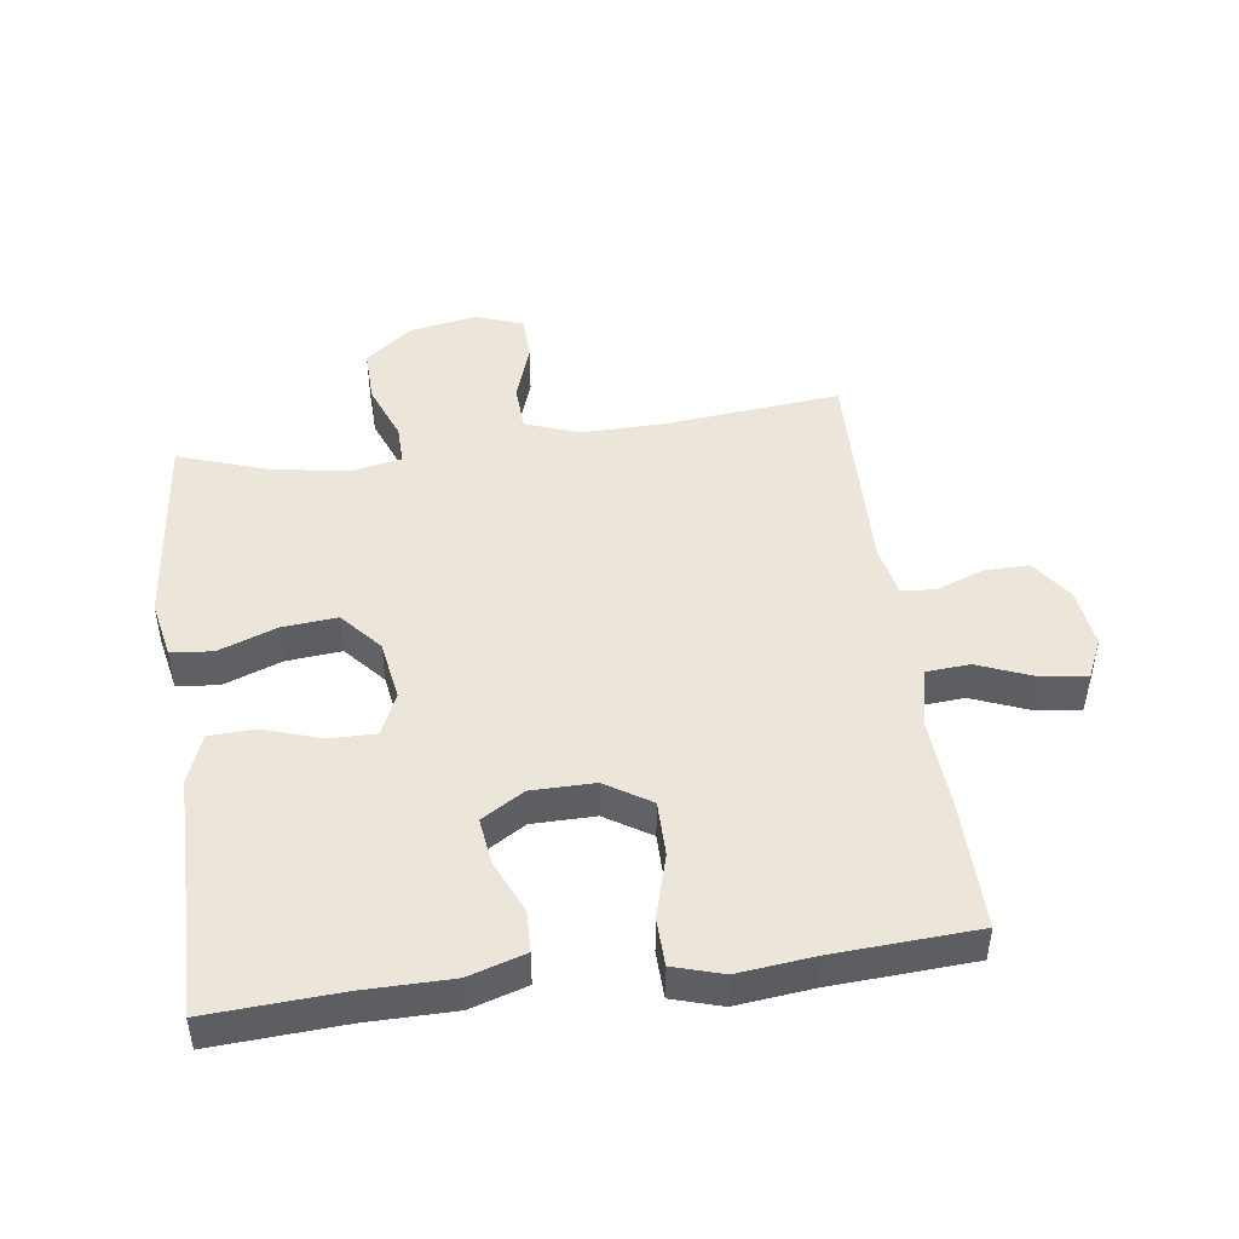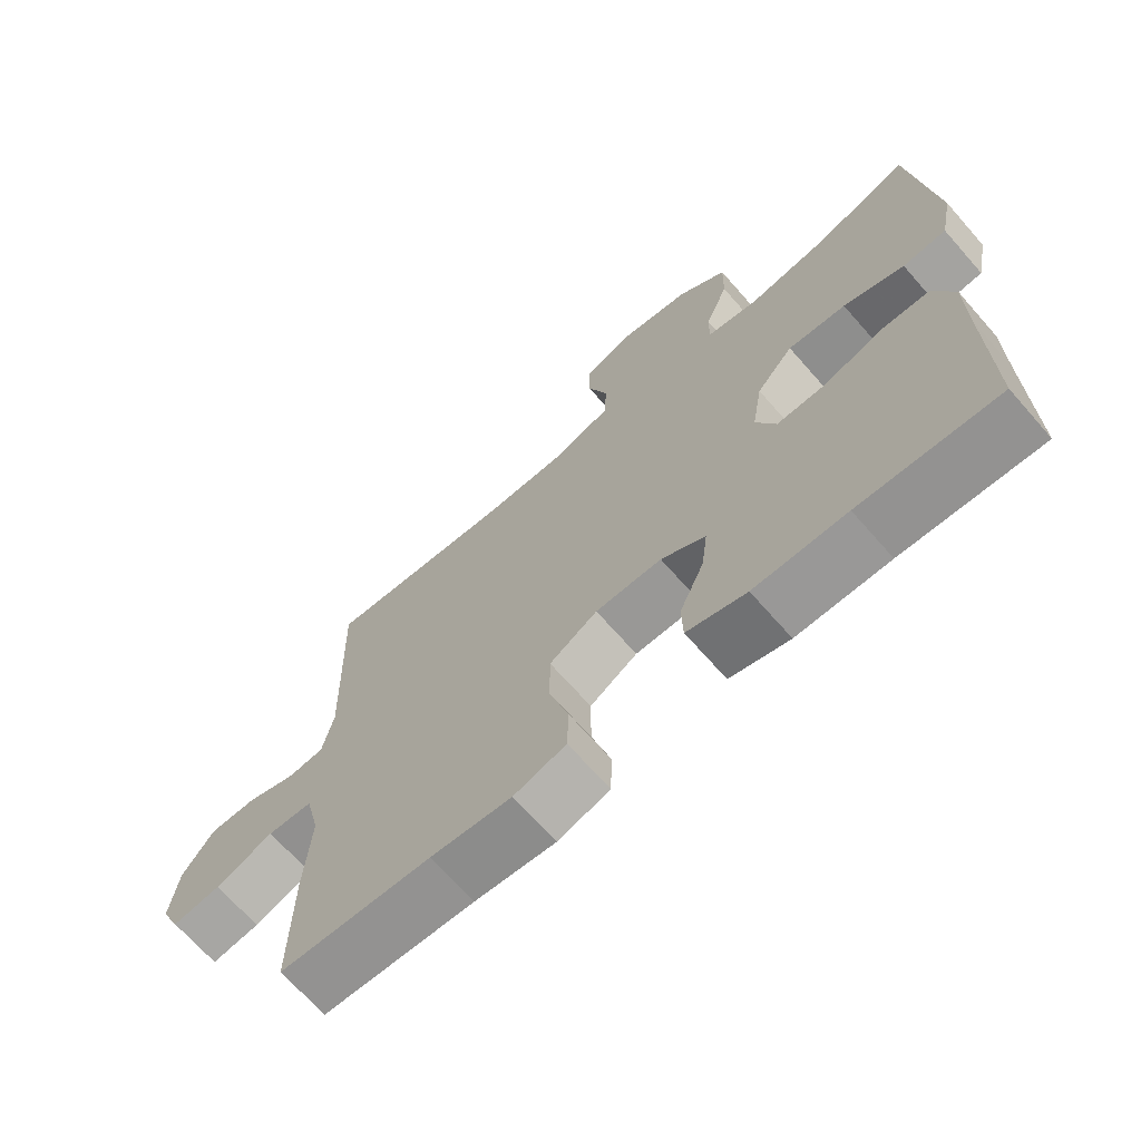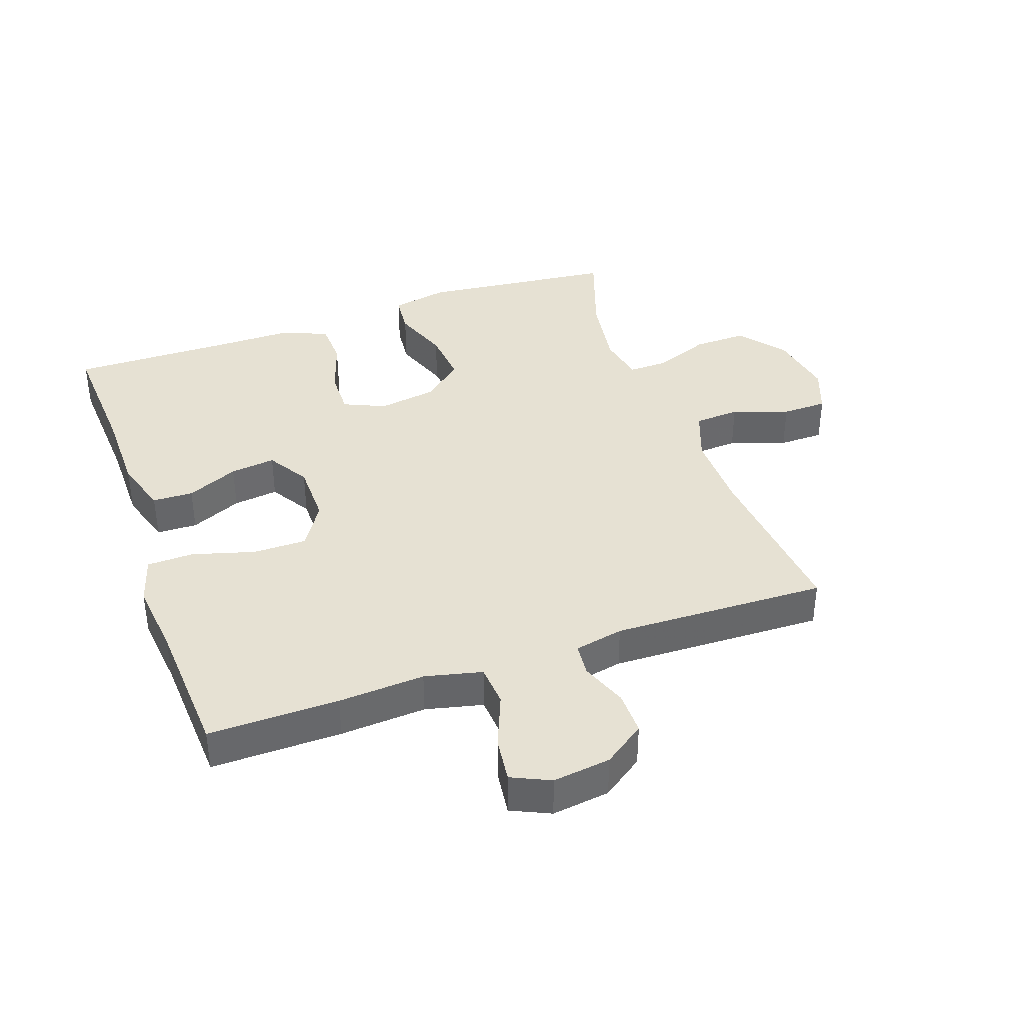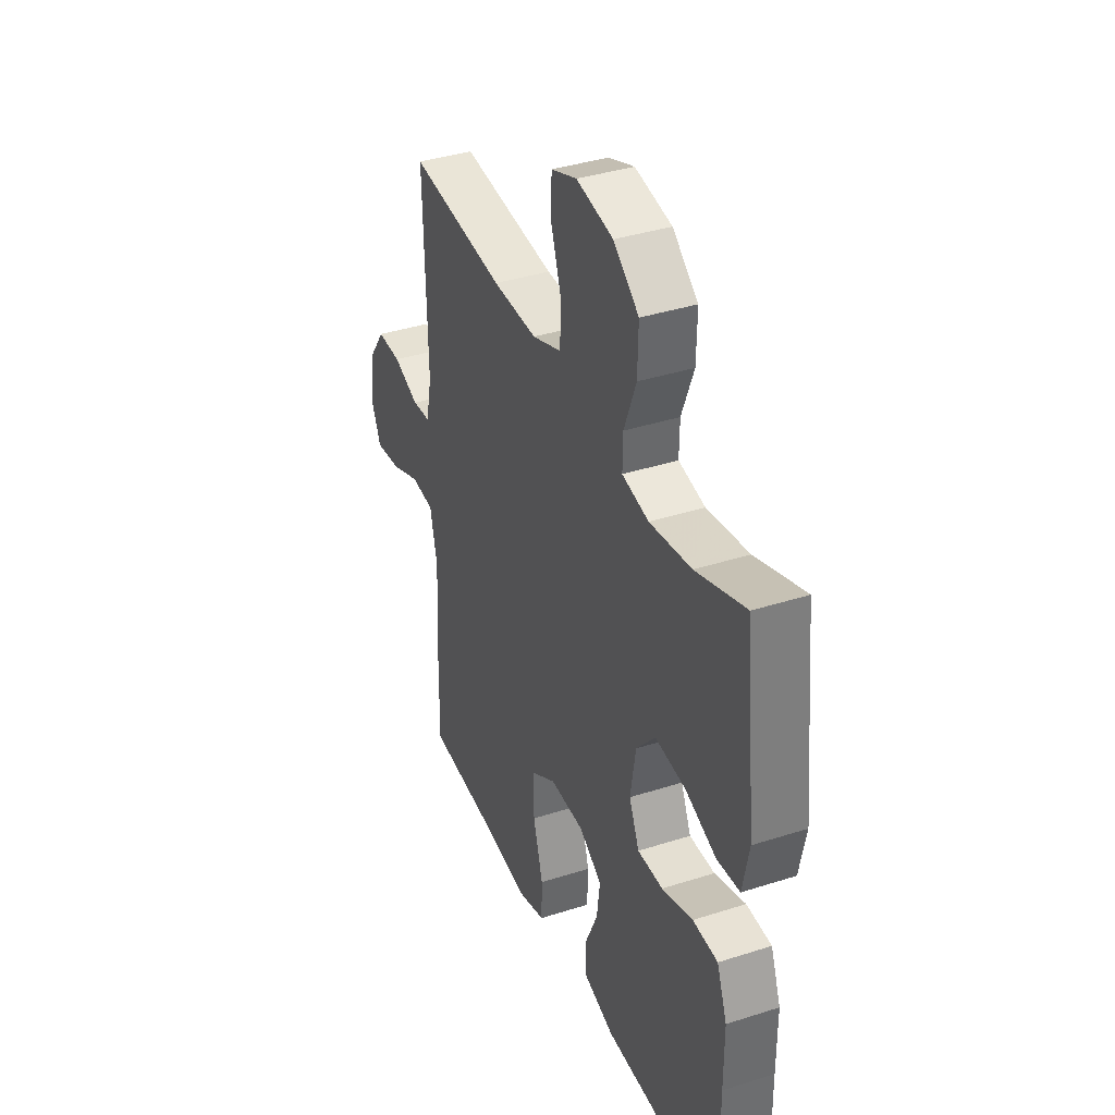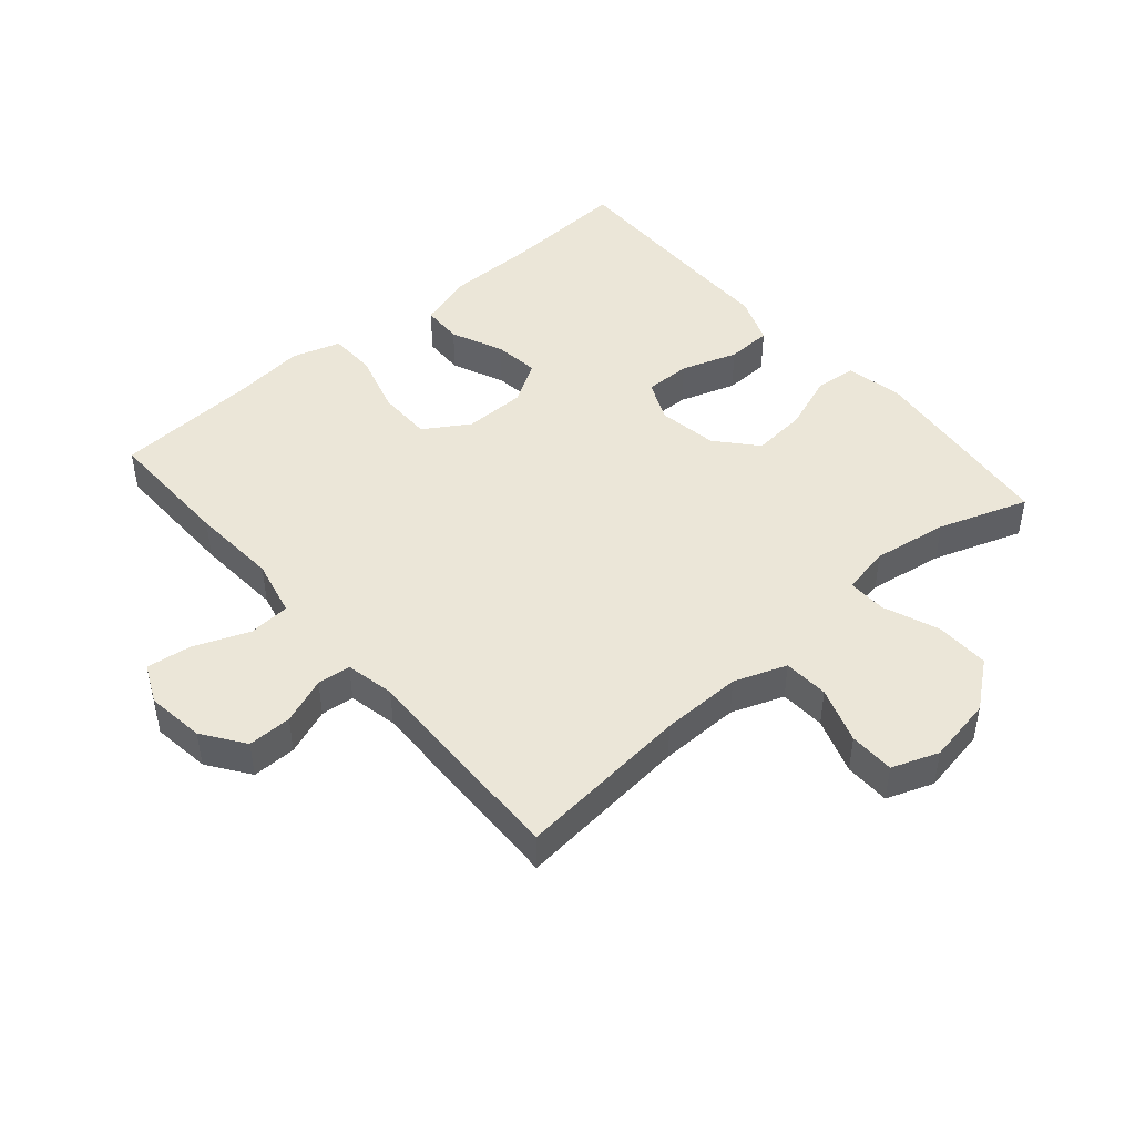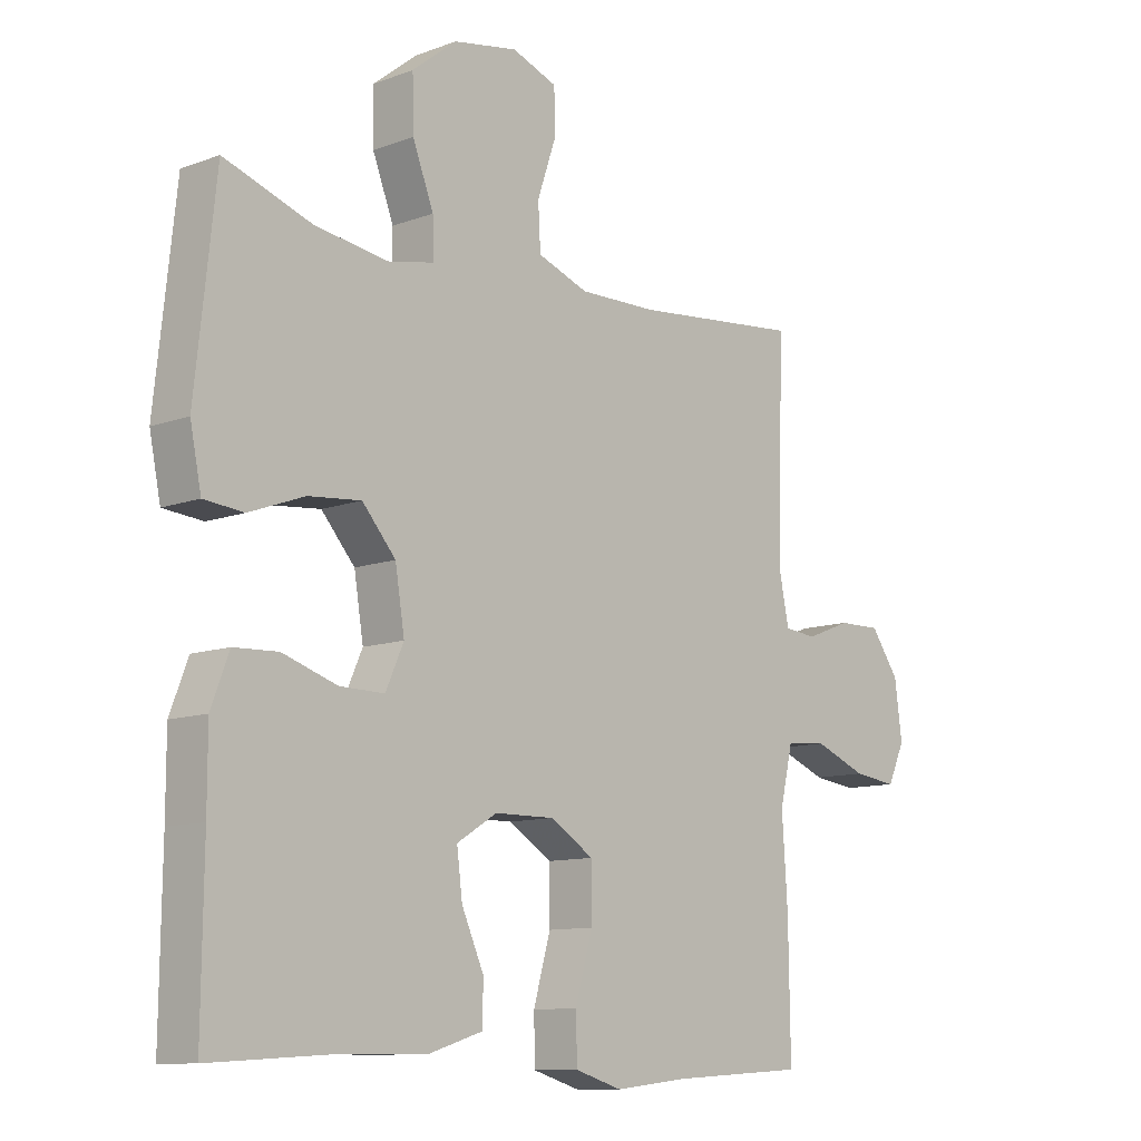
<metadata>
{"format":"obj","ext":"obj","renderer":"f3d","projection":"perspective","resolution":1024,"background":"white","views":[{"elev":47.0,"azim":172.3,"up":"+Y"},{"elev":-69.0,"azim":41.3,"up":"+Z"},{"elev":38.8,"azim":-109.3,"up":"+Y"},{"elev":38.0,"azim":67.8,"up":"+Z"},{"elev":46.3,"azim":-40.7,"up":"+Y"},{"elev":-10.6,"azim":132.9,"up":"+Z"}]}
</metadata>
<code>
v 0.5 0.07 -0.5
v 0.298 0.07 -0.488
v 0.163 0.07 -0.487
v 0.076 0.07 -0.46
v 0.074 0.07 -0.396
v 0.11 0.07 -0.315
v 0.119 0.07 -0.244
v 0.054 0.07 -0.204
v -0.043 0.07 -0.203
v -0.113 0.07 -0.247
v -0.113 0.07 -0.332
v -0.085 0.07 -0.43
v -0.087 0.07 -0.503
v -0.163 0.07 -0.526
v -0.28 0.07 -0.513
v -0.5 0.07 -0.5
v -0.497 0.07 -0.295
v -0.488 0.07 -0.159
v -0.509 0.07 -0.069
v -0.575 0.07 -0.064
v -0.66 0.07 -0.098
v -0.731 0.07 -0.107
v -0.759 0.07 -0.046
v -0.747 0.07 0.045
v -0.701 0.07 0.11
v -0.632 0.07 0.109
v -0.559 0.07 0.081
v -0.507 0.07 0.086
v -0.491 0.07 0.163
v -0.5 0.07 0.5
v -0.228 0.07 0.473
v -0.102 0.07 0.471
v -0.02 0.07 0.501
v -0.016 0.07 0.572
v -0.046 0.07 0.66
v -0.045 0.07 0.731
v 0.028 0.07 0.758
v 0.132 0.07 0.739
v 0.204 0.07 0.682
v 0.202 0.07 0.598
v 0.168 0.07 0.51
v 0.167 0.07 0.449
v 0.242 0.07 0.434
v 0.36 0.07 0.452
v 0.5 0.07 0.5
v 0.533 0.07 0.194
v 0.515 0.07 0.105
v 0.451 0.07 0.099
v 0.362 0.07 0.132
v 0.277 0.07 0.14
v 0.223 0.07 0.078
v 0.208 0.07 -0.015
v 0.237 0.07 -0.08
v 0.309 0.07 -0.079
v 0.397 0.07 -0.05
v 0.468 0.07 -0.053
v 0.497 0.07 -0.129
v 0.497 0.07 -0.246
v 0.5 0 -0.5
v 0.298 0 -0.488
v 0.163 0 -0.487
v 0.076 0 -0.46
v 0.074 0 -0.396
v 0.11 0 -0.315
v 0.119 0 -0.244
v 0.054 0 -0.204
v -0.043 0 -0.203
v -0.113 0 -0.247
v -0.113 0 -0.332
v -0.085 0 -0.43
v -0.087 0 -0.503
v -0.163 0 -0.526
v -0.28 0 -0.513
v -0.5 0 -0.5
v -0.497 0 -0.295
v -0.488 0 -0.159
v -0.509 0 -0.069
v -0.575 0 -0.064
v -0.66 0 -0.098
v -0.731 0 -0.107
v -0.759 0 -0.046
v -0.747 0 0.045
v -0.701 0 0.11
v -0.632 0 0.109
v -0.559 0 0.081
v -0.507 0 0.086
v -0.491 0 0.163
v -0.5 0 0.5
v -0.228 0 0.473
v -0.102 0 0.471
v -0.02 0 0.501
v -0.016 0 0.572
v -0.046 0 0.66
v -0.045 0 0.731
v 0.028 0 0.758
v 0.132 0 0.739
v 0.204 0 0.682
v 0.202 0 0.598
v 0.168 0 0.51
v 0.167 0 0.449
v 0.242 0 0.434
v 0.36 0 0.452
v 0.5 0 0.5
v 0.533 0 0.194
v 0.515 0 0.105
v 0.451 0 0.099
v 0.362 0 0.132
v 0.277 0 0.14
v 0.223 0 0.078
v 0.208 0 -0.015
v 0.237 0 -0.08
v 0.309 0 -0.079
v 0.397 0 -0.05
v 0.468 0 -0.053
v 0.497 0 -0.129
v 0.497 0 -0.246
f 55 56 57 58
f 54 55 58 1
f 53 54 1 2
f 52 53 2 3
f 46 47 48 49
f 44 45 46 49
f 43 44 49 50
f 42 43 50 51
f 38 39 40 41
f 38 41 42
f 37 38 42
f 34 35 36 37
f 33 34 37 42
f 32 33 42 51
f 29 30 31
f 28 29 31 32
f 24 25 26 27
f 24 27 28
f 23 24 28
f 20 21 22 23
f 19 20 23 28
f 18 19 28 32
f 15 16 17 18
f 11 12 13 14
f 10 11 14 15
f 3 4 5 6
f 52 3 6 7
f 51 52 7 8
f 32 51 8 9
f 10 15 18 32
f 9 10 32
f 116 115 114 113
f 59 116 113 112
f 60 59 112 111
f 61 60 111 110
f 107 106 105 104
f 107 104 103 102
f 108 107 102 101
f 109 108 101 100
f 99 98 97 96
f 100 99 96
f 100 96 95
f 95 94 93 92
f 100 95 92 91
f 109 100 91 90
f 89 88 87
f 90 89 87 86
f 85 84 83 82
f 86 85 82
f 86 82 81
f 81 80 79 78
f 86 81 78 77
f 90 86 77 76
f 76 75 74 73
f 72 71 70 69
f 73 72 69 68
f 64 63 62 61
f 65 64 61 110
f 66 65 110 109
f 67 66 109 90
f 90 76 73 68
f 90 68 67
f 1 59 60 2
f 2 60 61 3
f 3 61 62 4
f 4 62 63 5
f 5 63 64 6
f 6 64 65 7
f 7 65 66 8
f 8 66 67 9
f 9 67 68 10
f 10 68 69 11
f 11 69 70 12
f 12 70 71 13
f 13 71 72 14
f 14 72 73 15
f 15 73 74 16
f 16 74 75 17
f 17 75 76 18
f 18 76 77 19
f 19 77 78 20
f 20 78 79 21
f 21 79 80 22
f 22 80 81 23
f 23 81 82 24
f 24 82 83 25
f 25 83 84 26
f 26 84 85 27
f 27 85 86 28
f 28 86 87 29
f 29 87 88 30
f 30 88 89 31
f 31 89 90 32
f 32 90 91 33
f 33 91 92 34
f 34 92 93 35
f 35 93 94 36
f 36 94 95 37
f 37 95 96 38
f 38 96 97 39
f 39 97 98 40
f 40 98 99 41
f 41 99 100 42
f 42 100 101 43
f 43 101 102 44
f 44 102 103 45
f 45 103 104 46
f 46 104 105 47
f 47 105 106 48
f 48 106 107 49
f 49 107 108 50
f 50 108 109 51
f 51 109 110 52
f 52 110 111 53
f 53 111 112 54
f 54 112 113 55
f 55 113 114 56
f 56 114 115 57
f 57 115 116 58
f 58 116 59 1

</code>
